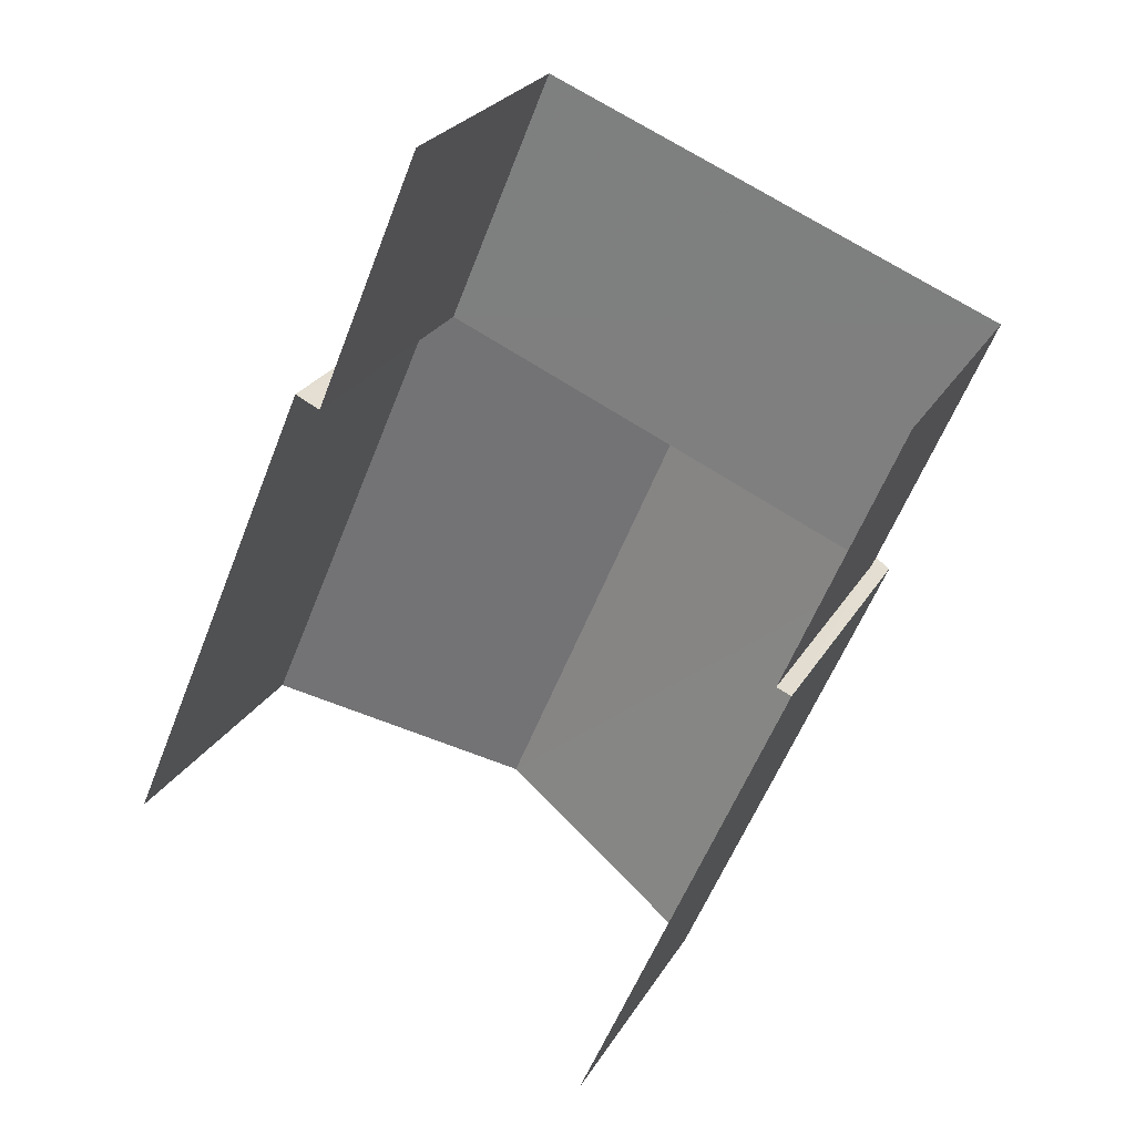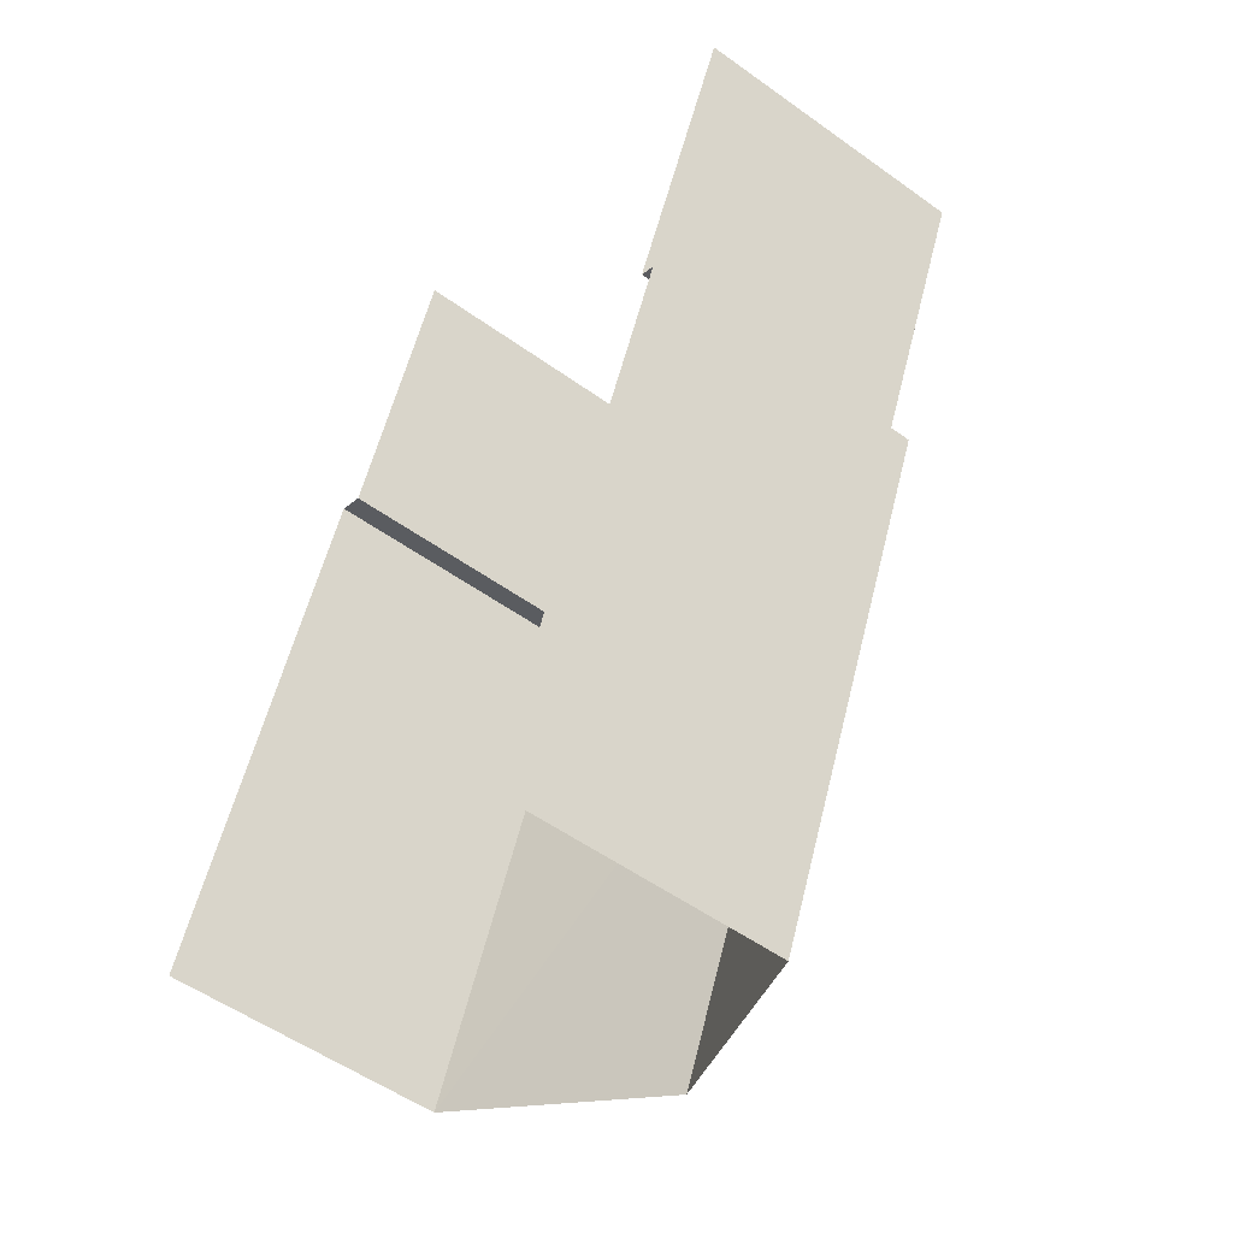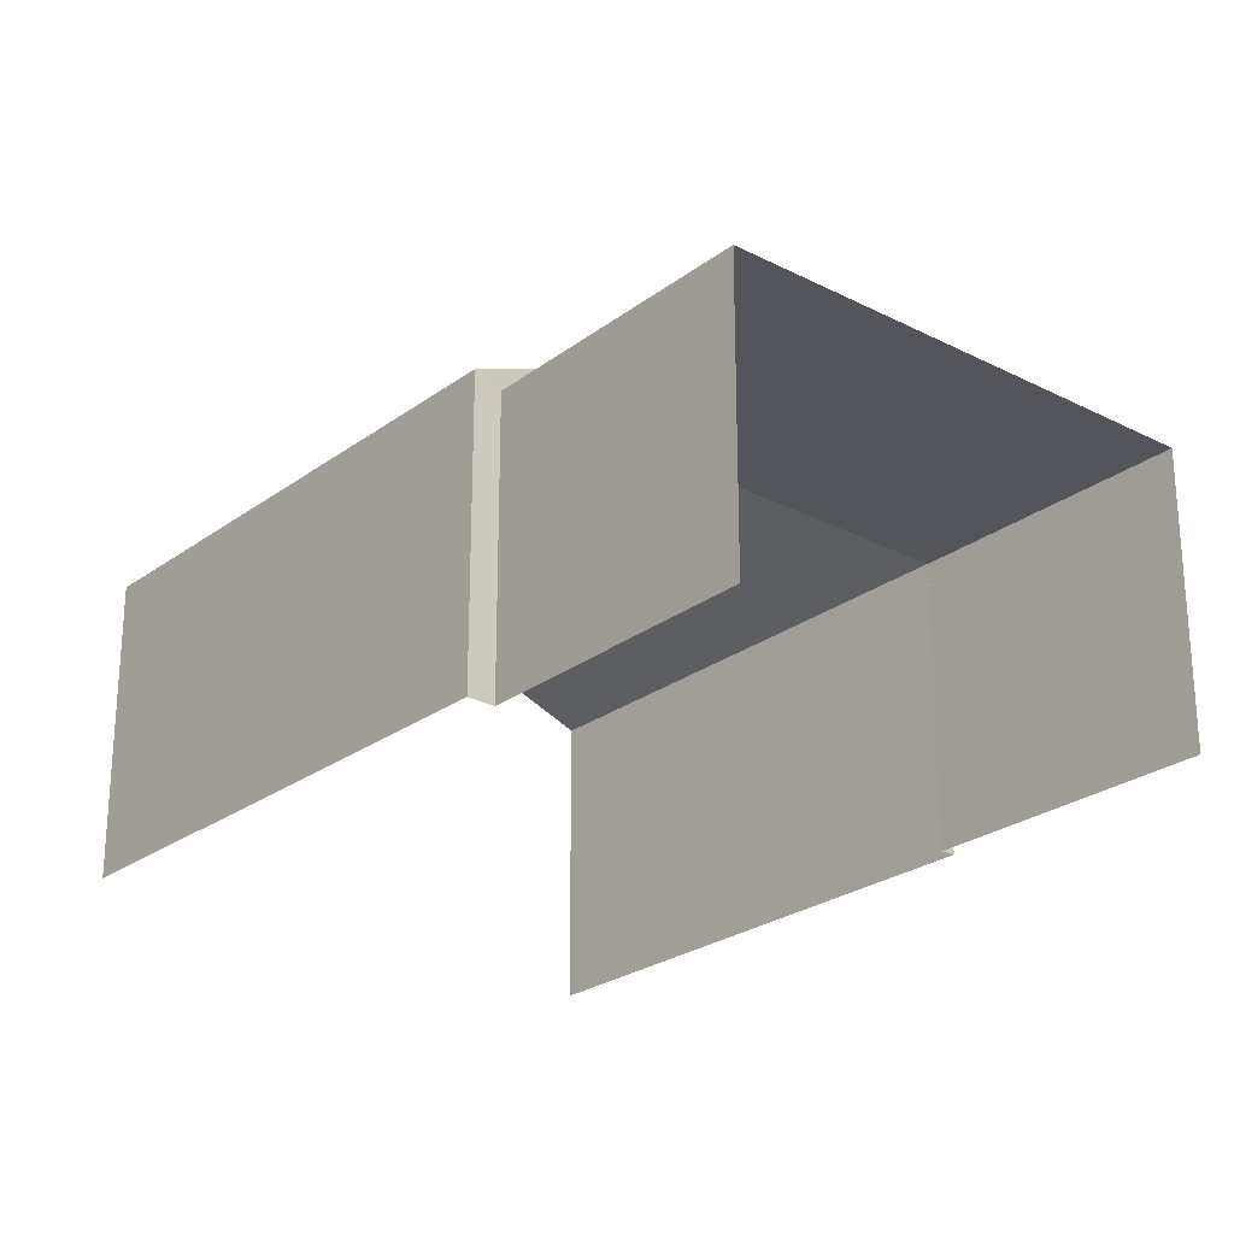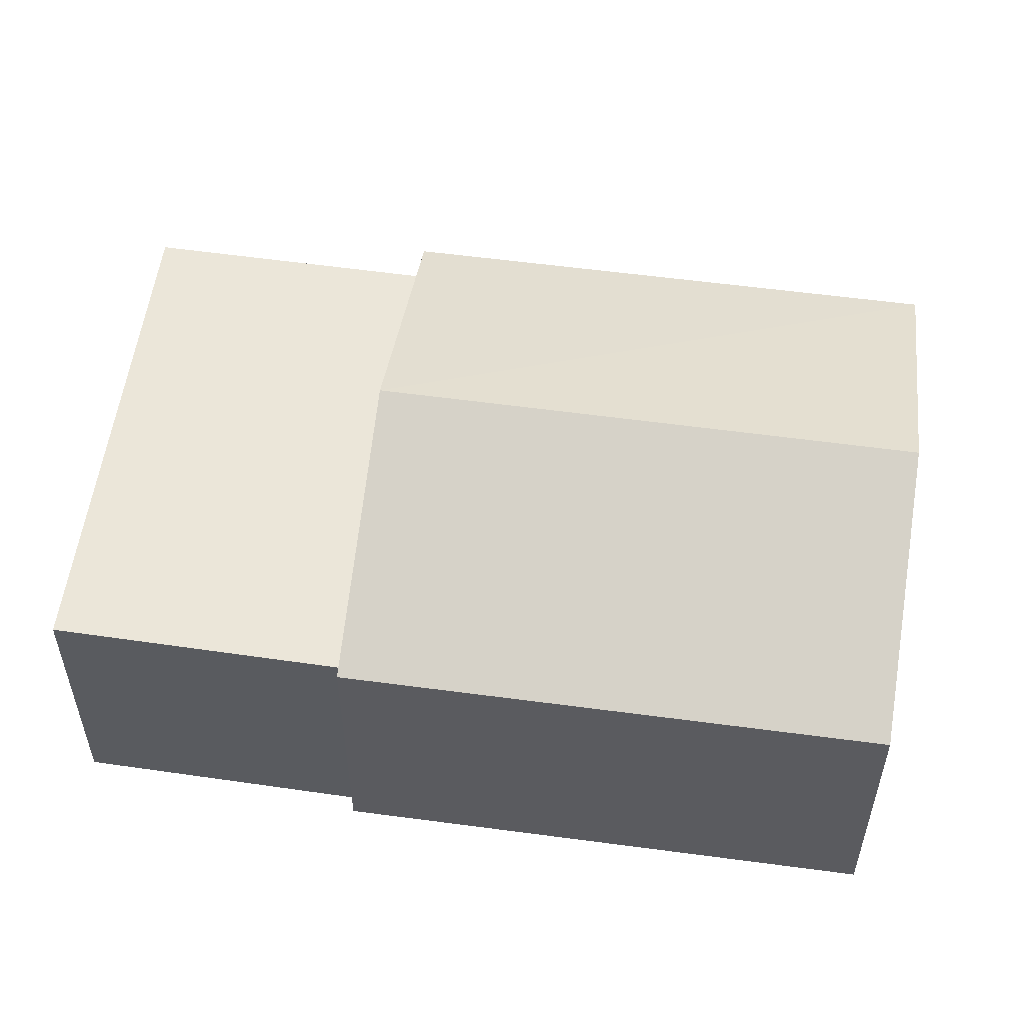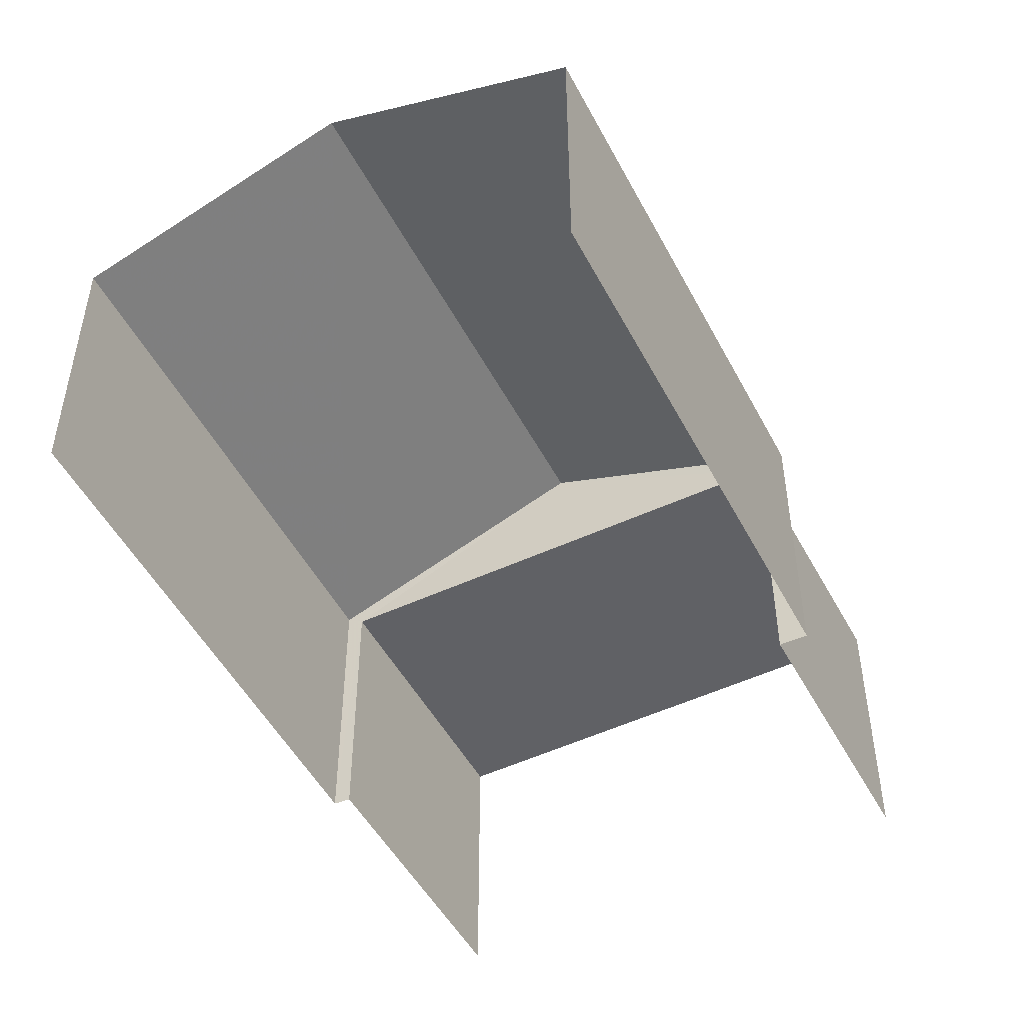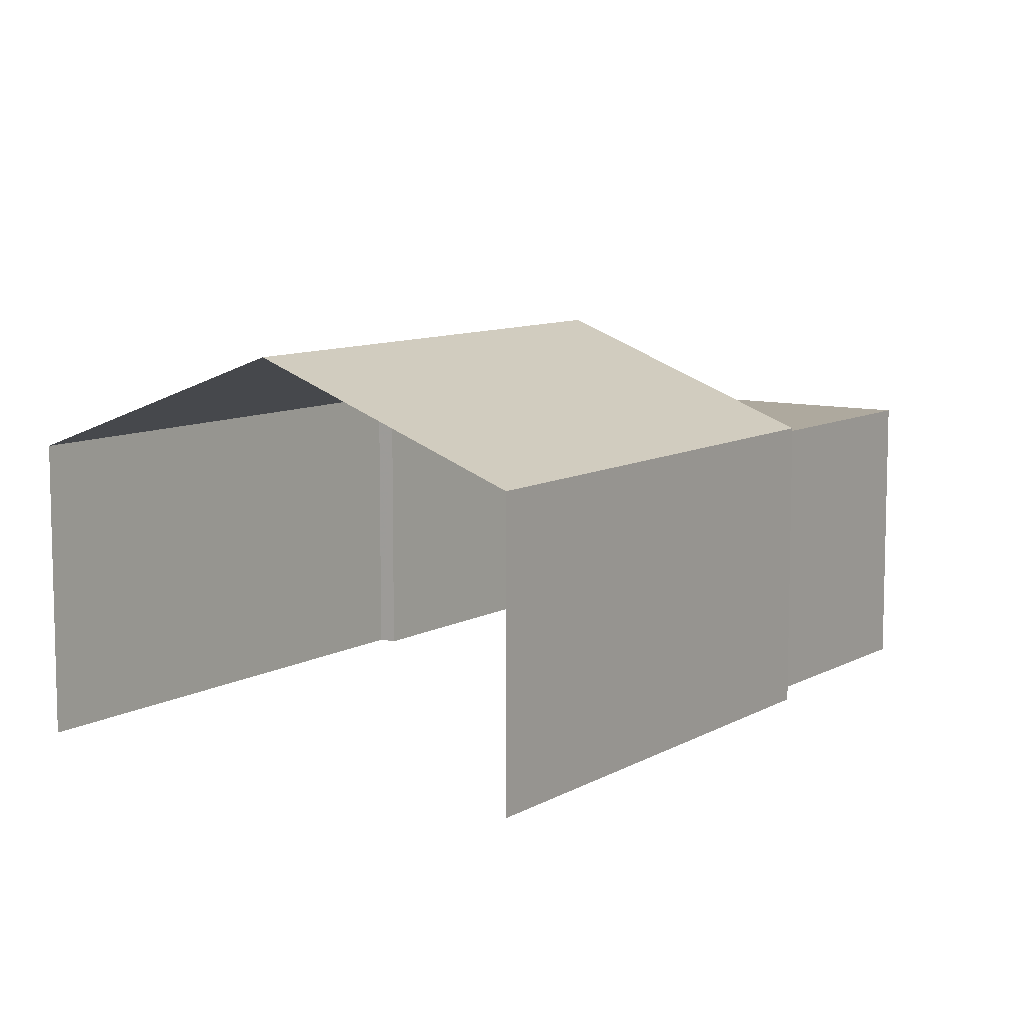
<metadata>
{"format":"obj","ext":"obj","renderer":"f3d","projection":"perspective","resolution":1024,"background":"white","views":[{"elev":25.5,"azim":-156.1,"up":"+Y"},{"elev":-53.3,"azim":-127.6,"up":"+Y"},{"elev":-25.0,"azim":162.6,"up":"+Z"},{"elev":56.4,"azim":-59.3,"up":"+Z"},{"elev":-50.2,"azim":49.8,"up":"+Z"},{"elev":9.0,"azim":56.8,"up":"+Z"}]}
</metadata>
<code>
v -2.251e+05 -1.281e+05 12.8
v -2.251e+05 -1.282e+05 12.8
v -2.251e+05 -1.282e+05 12.8
v -2.251e+05 -1.282e+05 12.8
v -2.251e+05 -1.282e+05 12.8
v -2.251e+05 -1.281e+05 12.8
v -2.251e+05 -1.281e+05 12.8
v -2.251e+05 -1.281e+05 12.8
v -2.251e+05 -1.281e+05 15.71
v -2.251e+05 -1.281e+05 15.71
v -2.251e+05 -1.281e+05 15.71
v -2.251e+05 -1.282e+05 15.71
v -2.251e+05 -1.282e+05 15.82
v -2.251e+05 -1.282e+05 15.82
v -2.251e+05 -1.282e+05 16.87
v -2.251e+05 -1.282e+05 16.87
v -2.251e+05 -1.282e+05 15.82
v -2.251e+05 -1.281e+05 15.82
f 1 2 3
f 3 4 5
f 1 6 2
f 7 8 1
f 7 1 5
f 5 1 3
f 14 3 15
f 3 2 15
f 2 17 15
f 10 8 7
f 11 10 7
f 9 10 11
f 12 9 11
f 13 14 15
f 16 13 15
f 17 18 16
f 15 17 16
f 1 8 10
f 9 1 10
f 5 4 12
f 9 6 1
f 9 12 16
f 18 6 9
f 4 13 12
f 18 9 16
f 12 13 16
f 5 11 7
f 5 12 11
f 13 4 3
f 14 13 3
f 17 2 6
f 18 17 6

</code>
